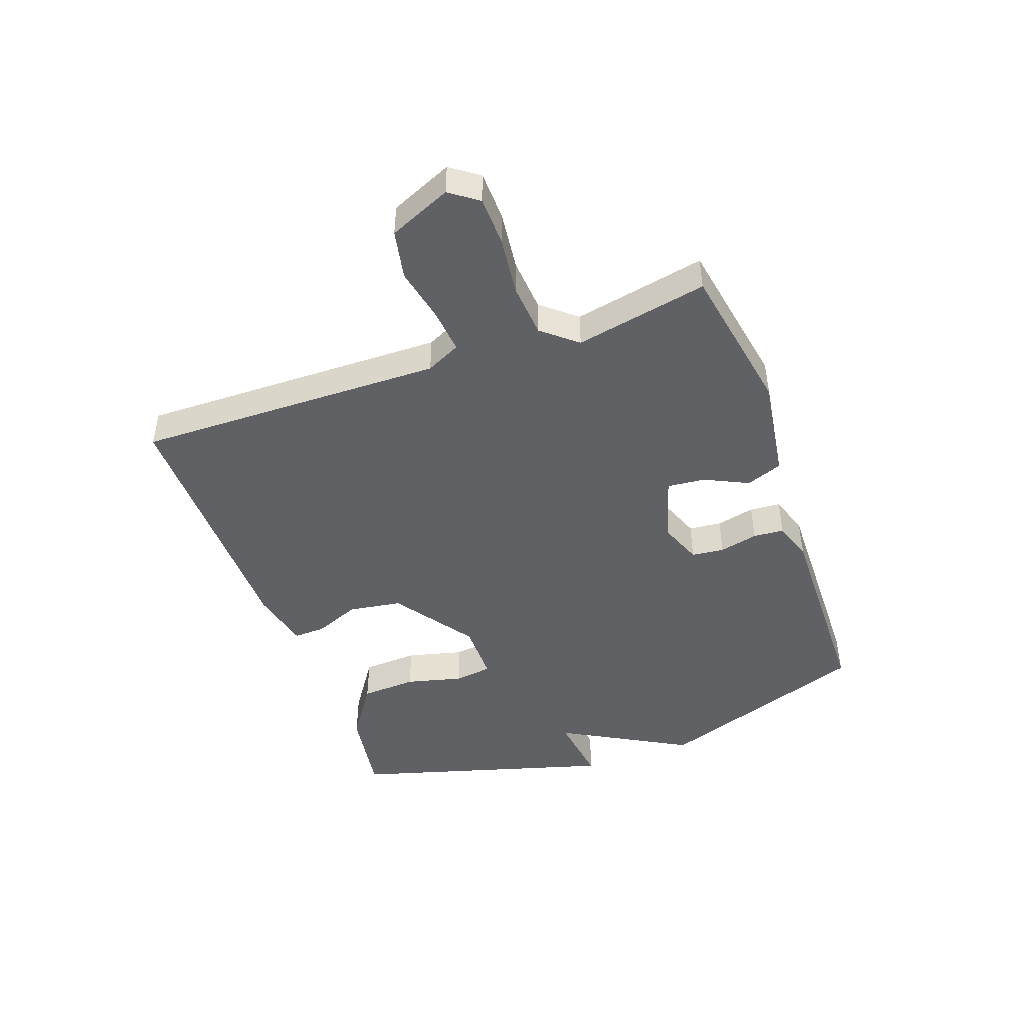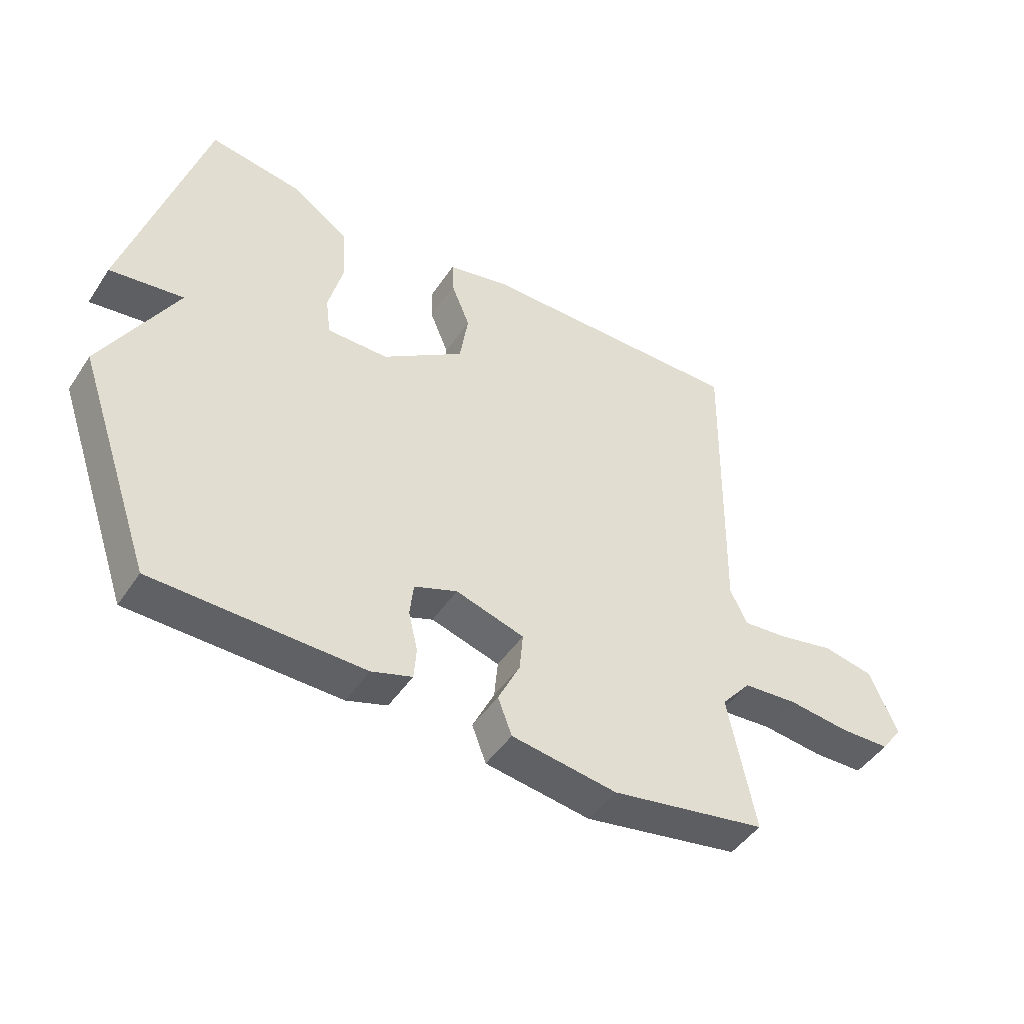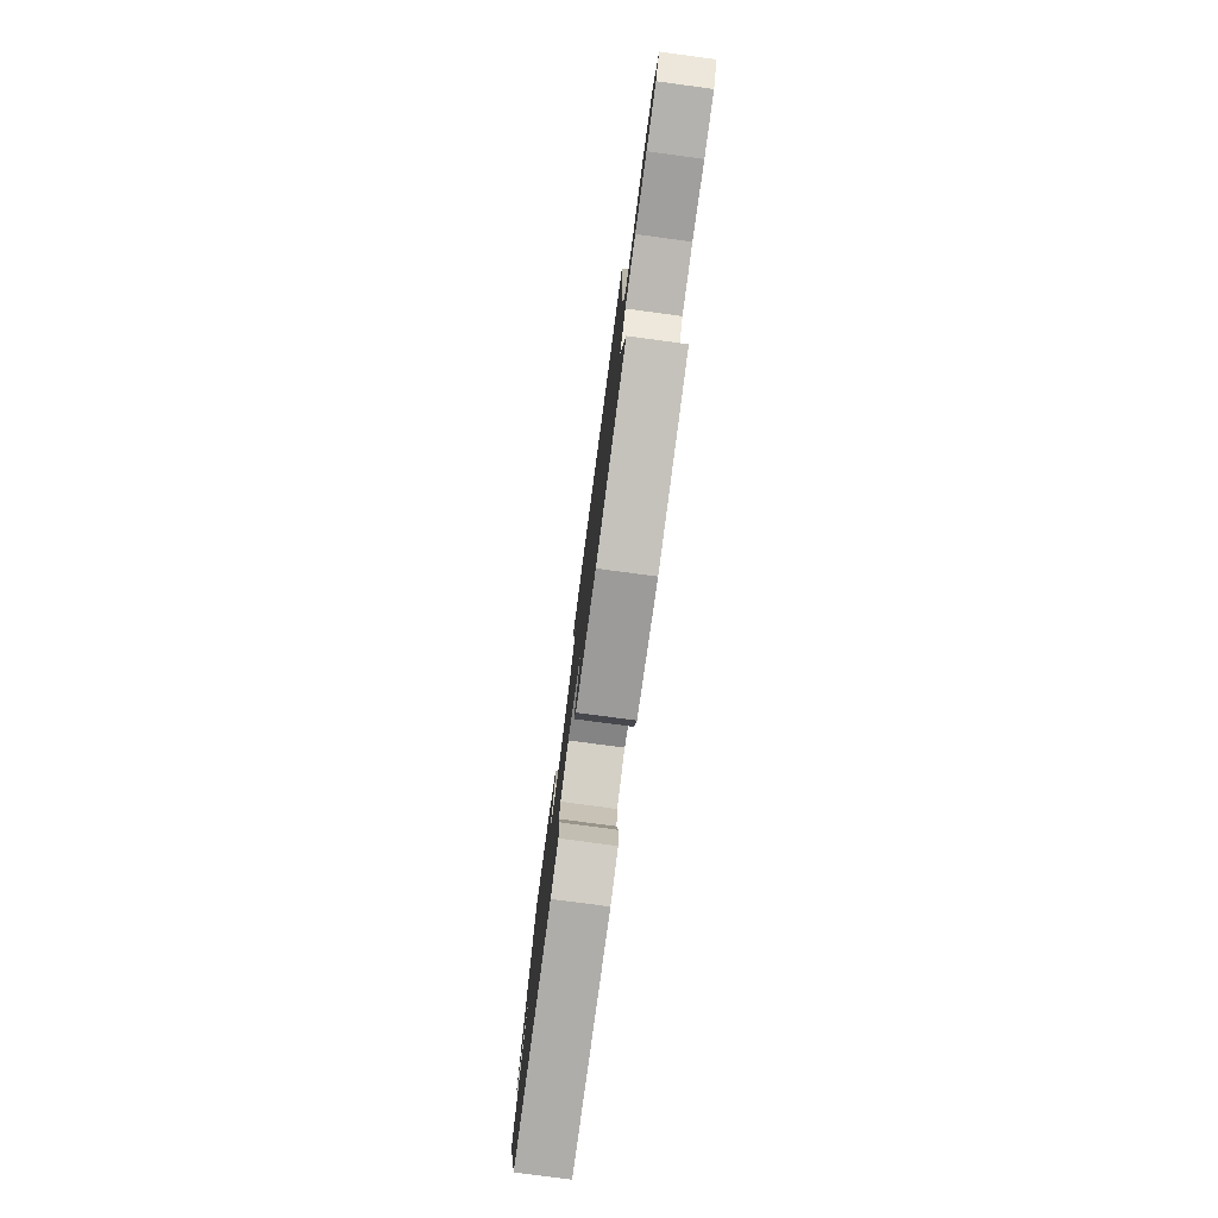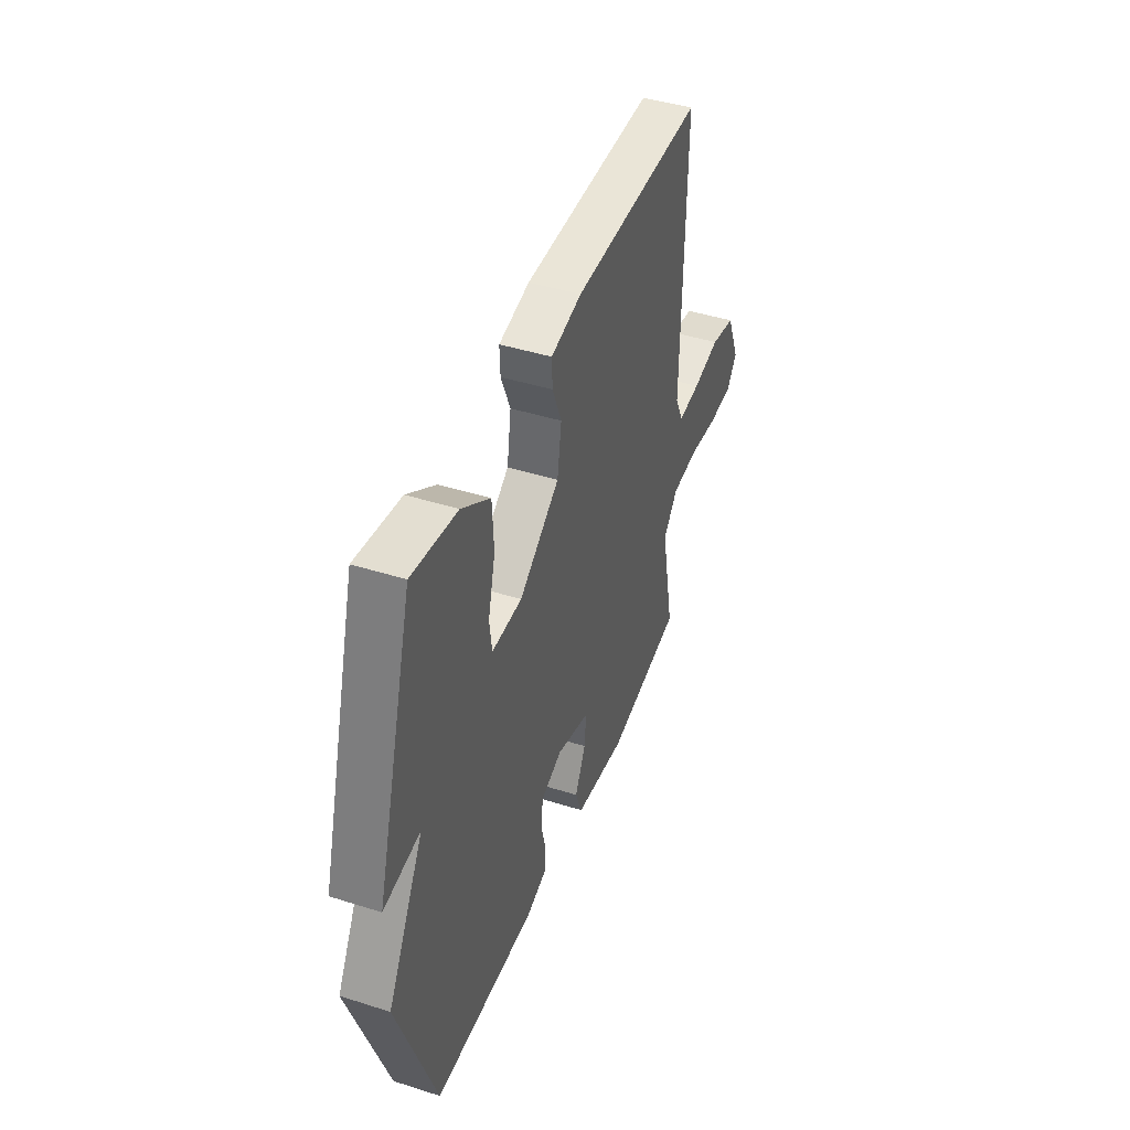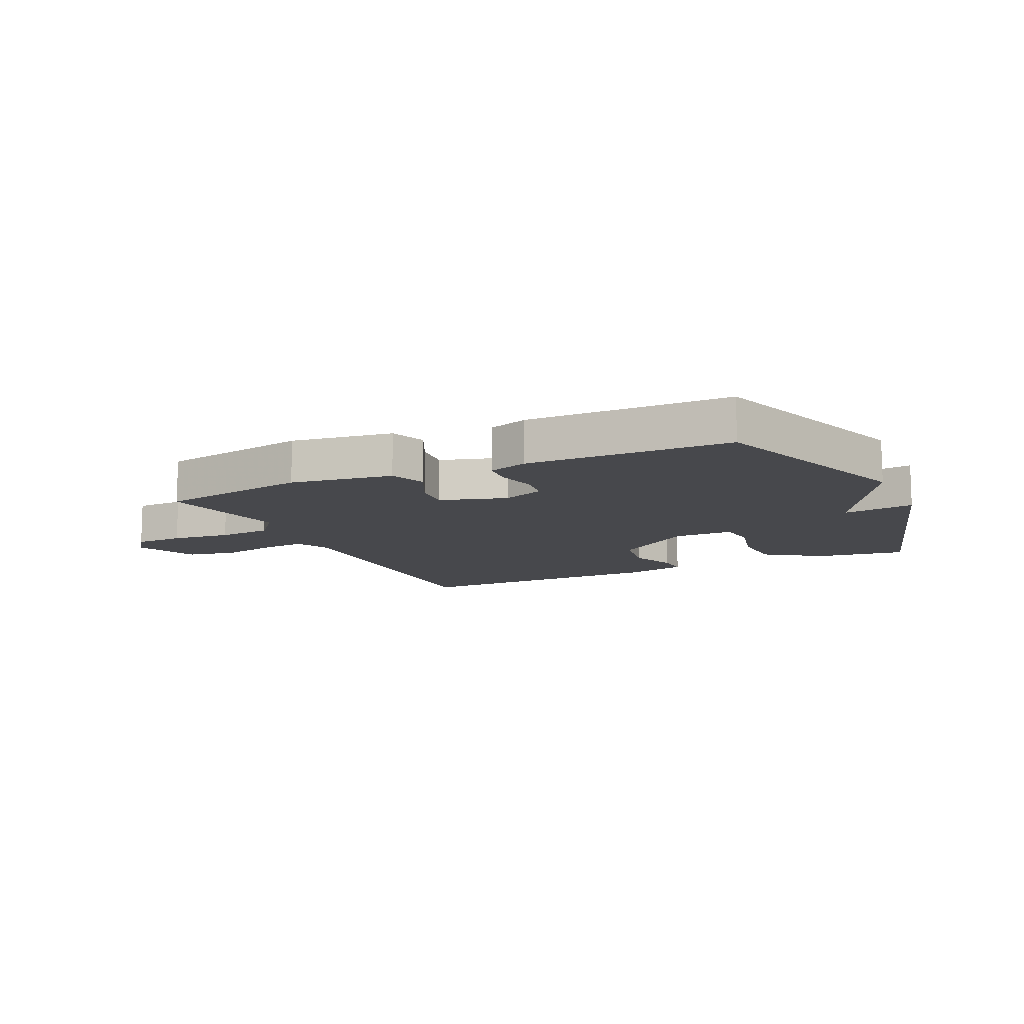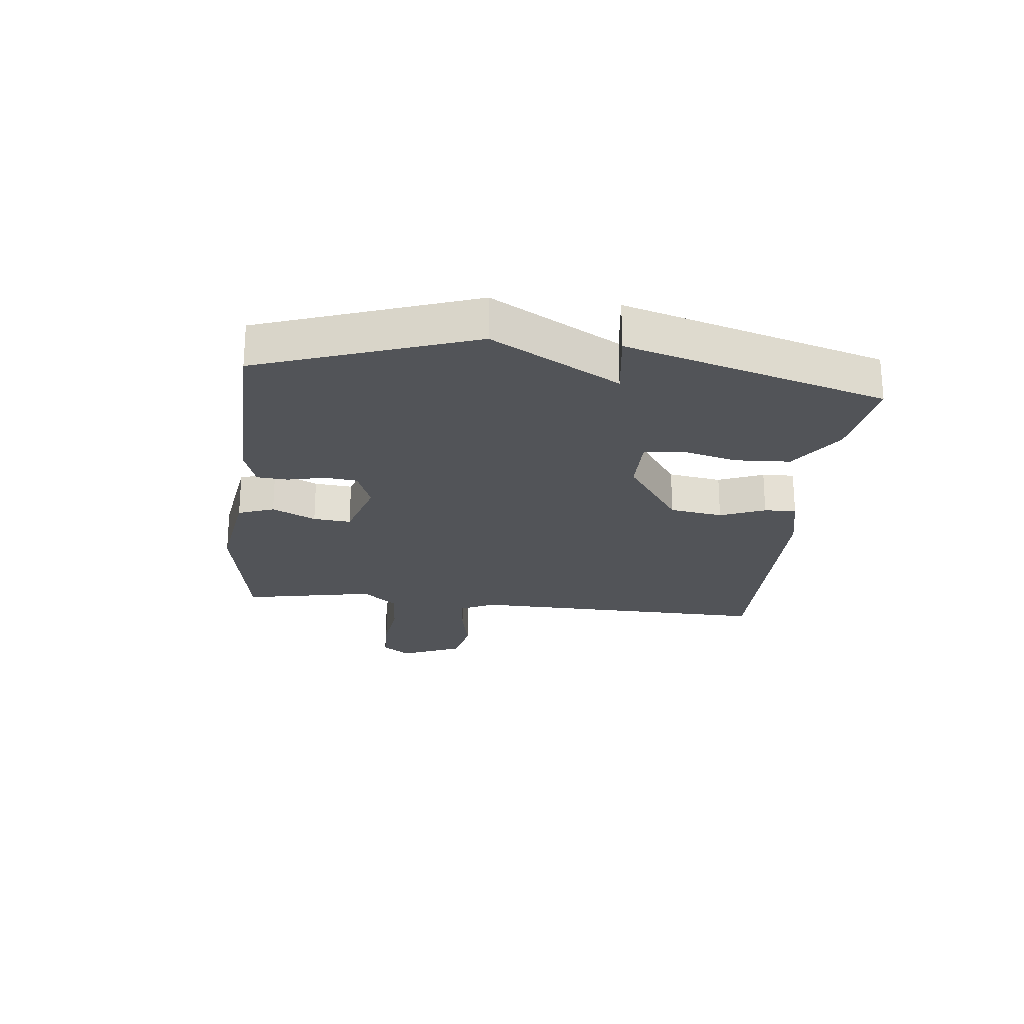
<metadata>
{"format":"obj","ext":"obj","renderer":"f3d","projection":"perspective","resolution":1024,"background":"white","views":[{"elev":-45.9,"azim":109.9,"up":"+Y"},{"elev":-46.5,"azim":-31.9,"up":"+Z"},{"elev":-78.3,"azim":82.4,"up":"+Z"},{"elev":43.8,"azim":-69.6,"up":"+Z"},{"elev":-11.6,"azim":-154.8,"up":"+Y"},{"elev":-23.3,"azim":-96.4,"up":"+Y"}]}
</metadata>
<code>
v -0.5 0.07 -0.5
v -0.627 0.07 -0.138
v -0.506 0.07 0.078
v -0.627 0.07 0.062
v -0.5 0.07 0.5
v -0.349 0.07 0.476
v -0.254 0.07 0.412
v -0.249 0.07 0.318
v -0.273 0.07 0.223
v -0.265 0.07 0.159
v -0.164 0.07 0.159
v -0.029 0.07 0.253
v -0.015 0.07 0.343
v -0.046 0.07 0.419
v -0.048 0.07 0.473
v 0.055 0.07 0.496
v 0.5 0.07 0.5
v 0.49 0.07 -0.019
v 0.518 0.07 -0.077
v 0.593 0.07 -0.07
v 0.685 0.07 -0.051
v 0.768 0.07 -0.068
v 0.813 0.07 -0.173
v 0.778 0.07 -0.221
v 0.695 0.07 -0.223
v 0.595 0.07 -0.211
v 0.505 0.07 -0.218
v 0.456 0.07 -0.276
v 0.5 0.07 -0.5
v 0.244 0.07 -0.545
v 0.071 0.07 -0.519
v 0.048 0.07 -0.458
v 0.084 0.07 -0.384
v 0.09 0.07 -0.32
v -0.023 0.07 -0.286
v -0.094 0.07 -0.313
v -0.1 0.07 -0.368
v -0.085 0.07 -0.433
v -0.089 0.07 -0.485
v -0.156 0.07 -0.507
v -0.5 0 -0.5
v -0.627 0 -0.138
v -0.506 0 0.078
v -0.627 0 0.062
v -0.5 0 0.5
v -0.349 0 0.476
v -0.254 0 0.412
v -0.249 0 0.318
v -0.273 0 0.223
v -0.265 0 0.159
v -0.164 0 0.159
v -0.029 0 0.253
v -0.015 0 0.343
v -0.046 0 0.419
v -0.048 0 0.473
v 0.055 0 0.496
v 0.5 0 0.5
v 0.49 0 -0.019
v 0.518 0 -0.077
v 0.593 0 -0.07
v 0.685 0 -0.051
v 0.768 0 -0.068
v 0.813 0 -0.173
v 0.778 0 -0.221
v 0.695 0 -0.223
v 0.595 0 -0.211
v 0.505 0 -0.218
v 0.456 0 -0.276
v 0.5 0 -0.5
v 0.244 0 -0.545
v 0.071 0 -0.519
v 0.048 0 -0.458
v 0.084 0 -0.384
v 0.09 0 -0.32
v -0.023 0 -0.286
v -0.094 0 -0.313
v -0.1 0 -0.368
v -0.085 0 -0.433
v -0.089 0 -0.485
v -0.156 0 -0.507
f 1 2 3
f 40 1 3
f 39 40 3
f 38 39 3
f 37 38 3
f 36 37 3
f 35 36 3
f 34 35 3
f 31 32 33
f 30 31 33
f 29 30 33
f 28 29 33
f 27 28 33 34
f 24 25 26
f 23 24 26
f 22 23 26
f 21 22 26
f 20 21 26
f 19 20 26 27
f 27 34 3
f 19 27 3
f 18 19 3
f 16 17 18
f 15 16 18
f 14 15 18
f 13 14 18
f 7 8 9
f 6 7 9
f 5 6 9
f 4 5 9
f 3 4 9
f 3 9 10
f 18 3 10 11
f 12 13 18
f 11 12 18
f 43 42 41
f 43 41 80
f 43 80 79
f 43 79 78
f 43 78 77
f 43 77 76
f 43 76 75
f 43 75 74
f 73 72 71
f 73 71 70
f 73 70 69
f 73 69 68
f 74 73 68 67
f 66 65 64
f 66 64 63
f 66 63 62
f 66 62 61
f 66 61 60
f 67 66 60 59
f 43 74 67
f 43 67 59
f 43 59 58
f 58 57 56
f 58 56 55
f 58 55 54
f 58 54 53
f 49 48 47
f 49 47 46
f 49 46 45
f 49 45 44
f 49 44 43
f 50 49 43
f 51 50 43 58
f 58 53 52
f 58 52 51
f 1 41 42 2
f 2 42 43 3
f 3 43 44 4
f 4 44 45 5
f 5 45 46 6
f 6 46 47 7
f 7 47 48 8
f 8 48 49 9
f 9 49 50 10
f 10 50 51 11
f 11 51 52 12
f 12 52 53 13
f 13 53 54 14
f 14 54 55 15
f 15 55 56 16
f 16 56 57 17
f 17 57 58 18
f 18 58 59 19
f 19 59 60 20
f 20 60 61 21
f 21 61 62 22
f 22 62 63 23
f 23 63 64 24
f 24 64 65 25
f 25 65 66 26
f 26 66 67 27
f 27 67 68 28
f 28 68 69 29
f 29 69 70 30
f 30 70 71 31
f 31 71 72 32
f 32 72 73 33
f 33 73 74 34
f 34 74 75 35
f 35 75 76 36
f 36 76 77 37
f 37 77 78 38
f 38 78 79 39
f 39 79 80 40
f 40 80 41 1

</code>
